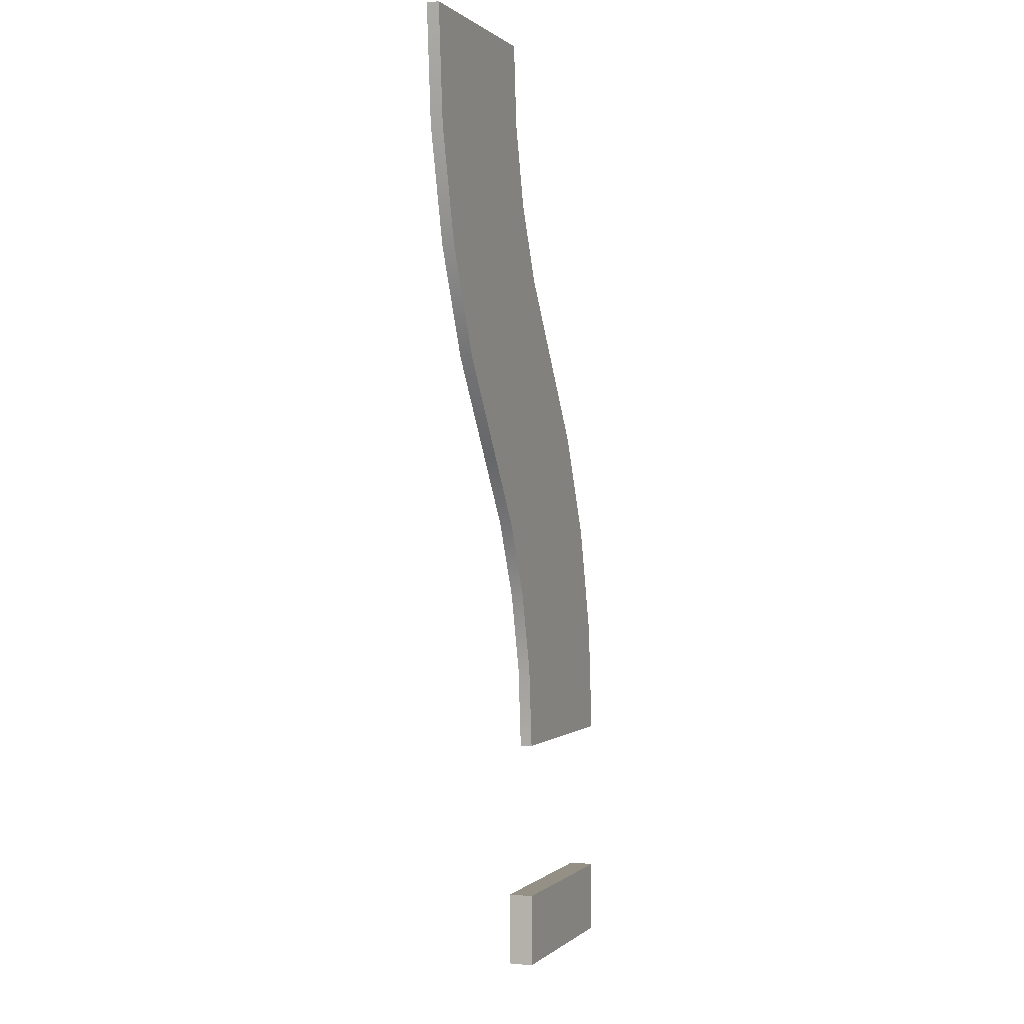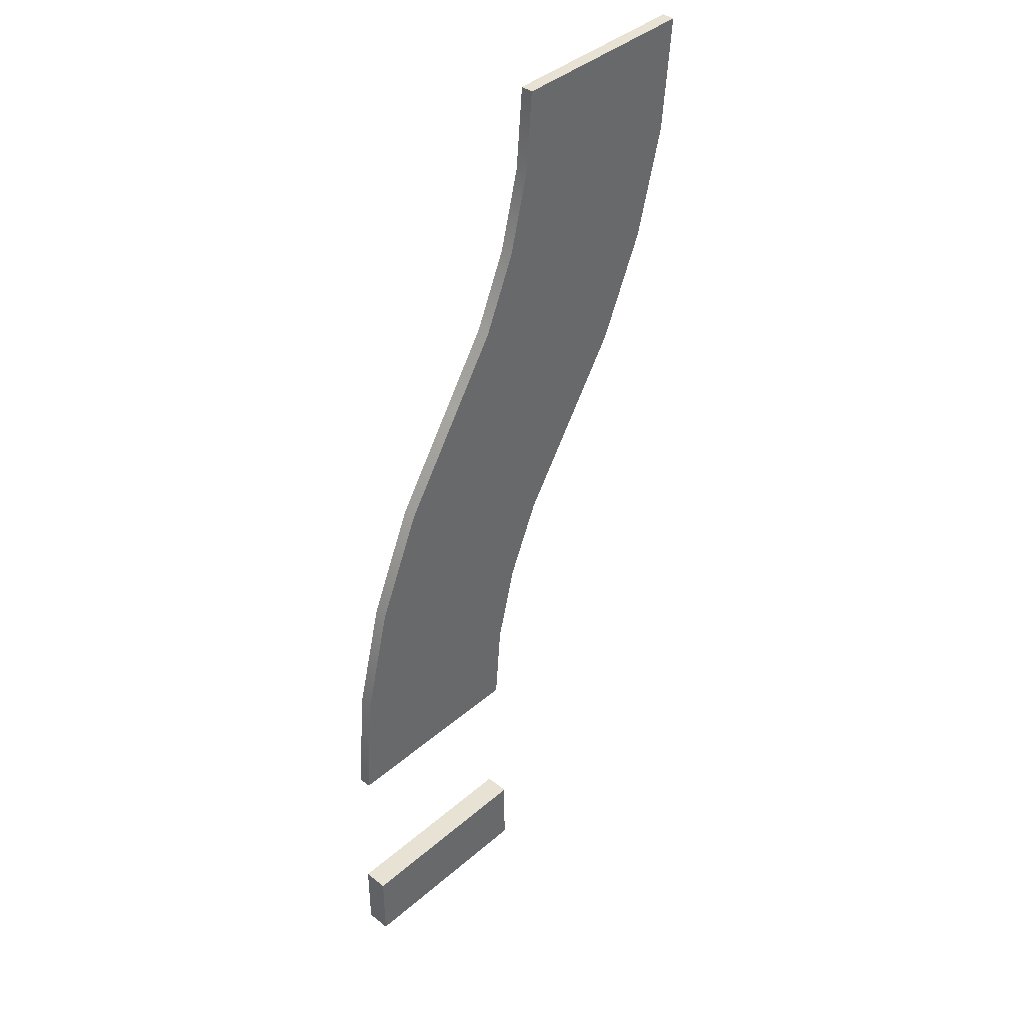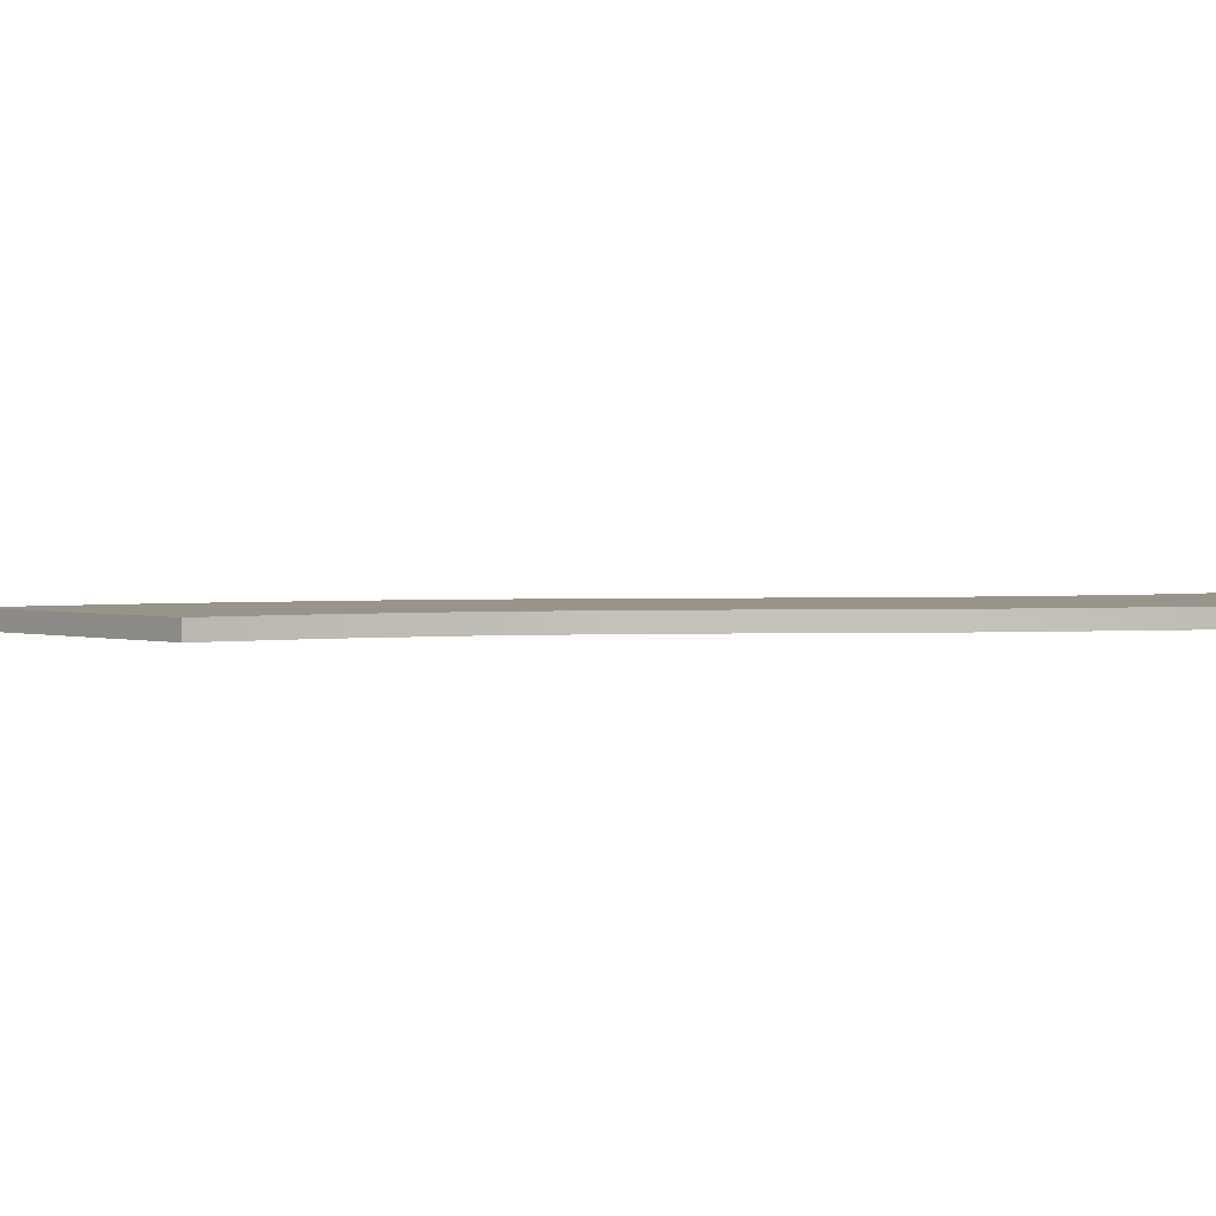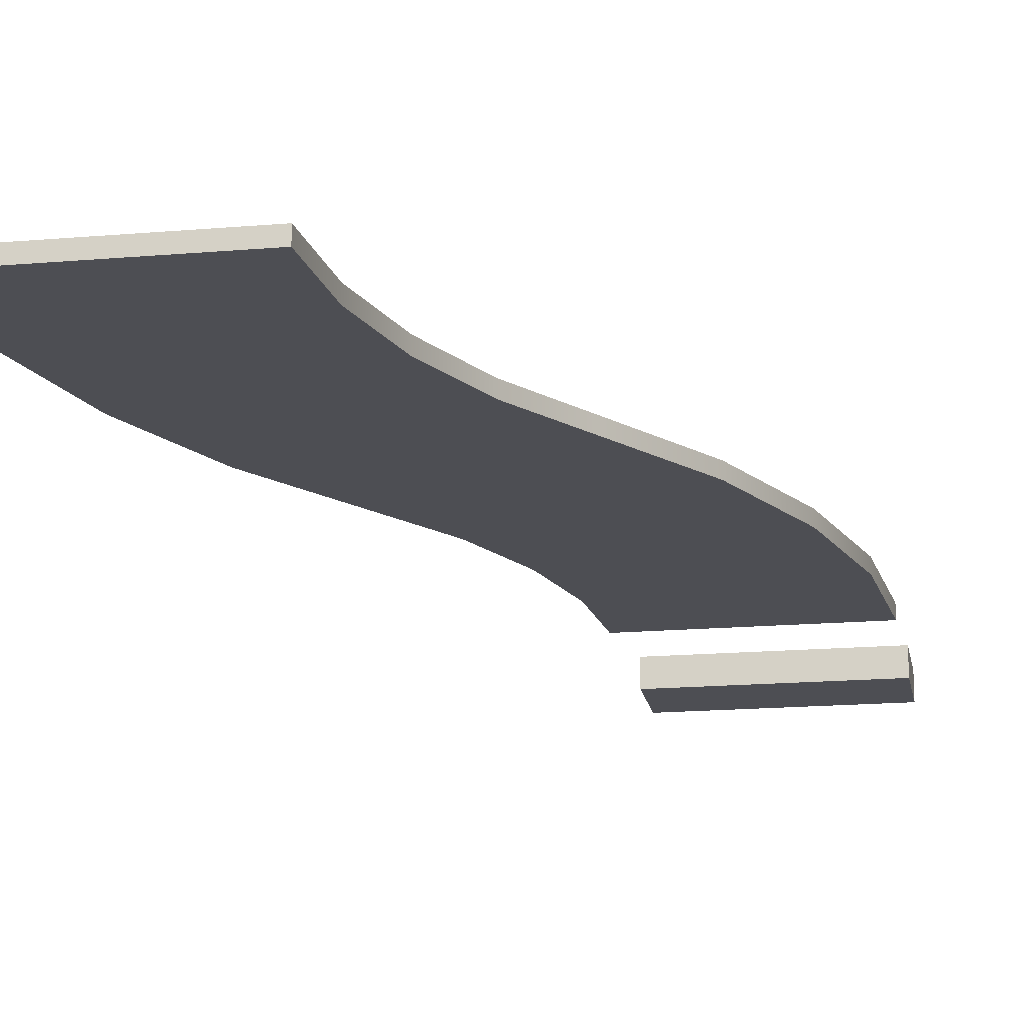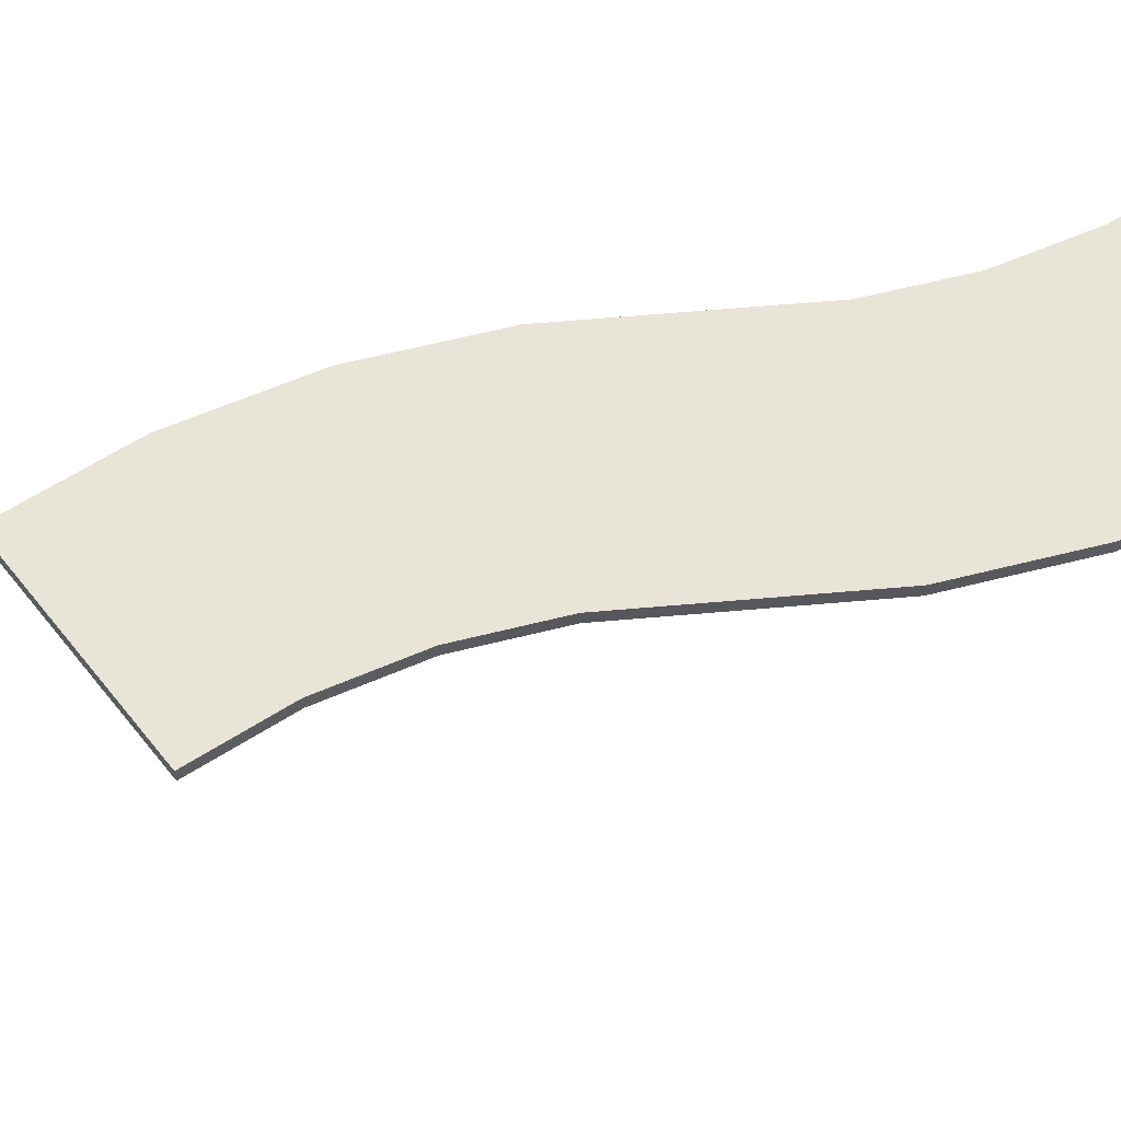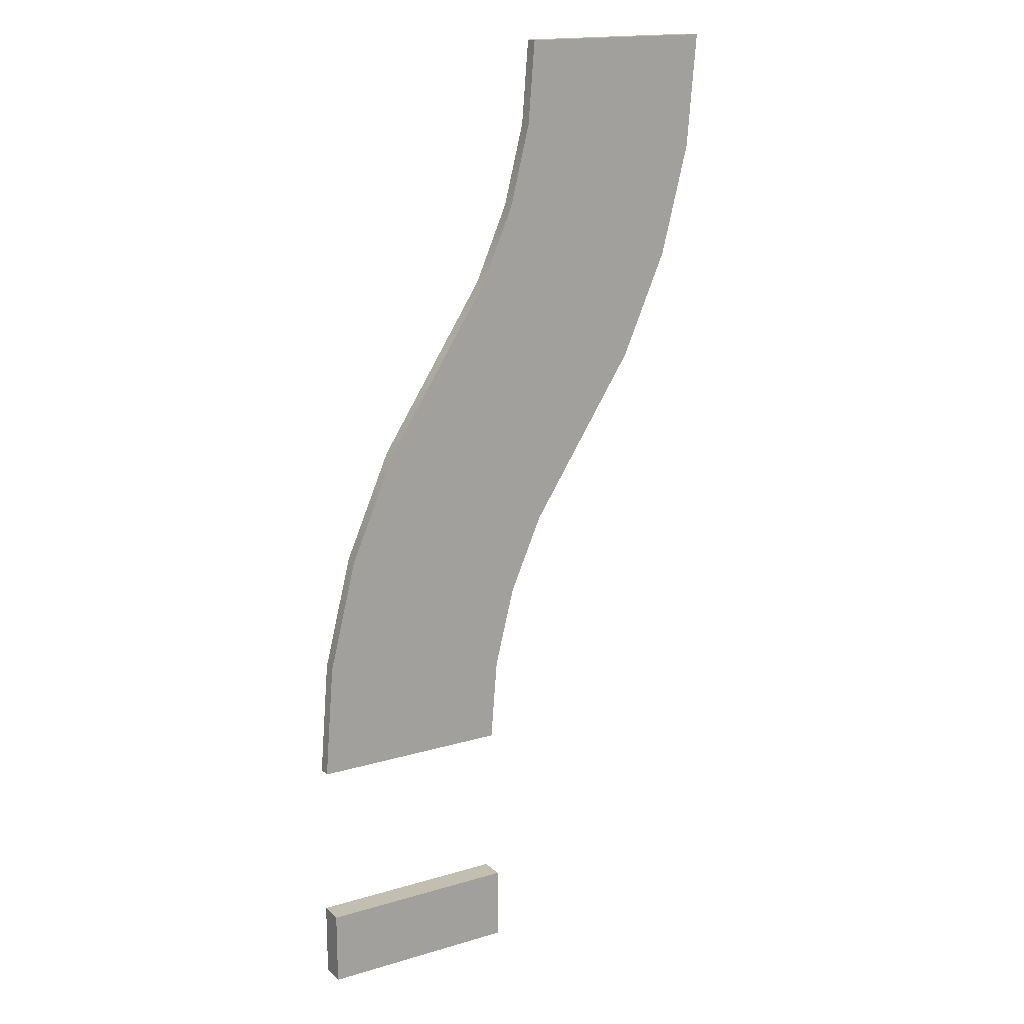
<metadata>
{"format":"obj","ext":"obj","renderer":"f3d","projection":"perspective","resolution":1024,"background":"white","views":[{"elev":0.4,"azim":-68.8,"up":"+Z"},{"elev":40.8,"azim":133.7,"up":"+Z"},{"elev":1.9,"azim":-129.8,"up":"+Y"},{"elev":-17.3,"azim":9.7,"up":"+Y"},{"elev":60.5,"azim":-128.0,"up":"+Y"},{"elev":17.1,"azim":149.3,"up":"+Z"}]}
</metadata>
<code>
v  0.25 0.0156 -0
v  0 0.0156 0
v  -0.25 0.0156 0
v  0.25 -0.0156 -0
v  -0 -0.0156 -0
v  -0.25 -0.0156 0
v  0.2263 0.0156 0.2896
v  -0.0204 0.0156 0.2489
v  -0.2671 0.0156 0.2082
v  -0.2671 -0.0156 0.2082
v  -0.0204 -0.0156 0.2489
v  0.2263 -0.0156 0.2896
v  0.1556 0.0156 0.5715
v  -0.0811 0.0156 0.4911
v  -0.3178 0.0156 0.4108
v  -0.3178 -0.0156 0.4108
v  -0.0811 -0.0156 0.4911
v  0.1556 -0.0156 0.5715
v  0.0401 0.0156 0.8381
v  -0.1804 0.0156 0.7202
v  -0.4009 0.0156 0.6024
v  -0.4009 -0.0156 0.6024
v  -0.1804 -0.0156 0.7202
v  0.0401 -0.0156 0.8381
v  -0.8815 0.0156 1.86
v  -0.8815 -0.0156 1.86
v  -0.6315 -0.0156 1.86
v  -0.6315 0.0156 1.86
v  -0.3815 -0.0156 1.86
v  -0.3815 0.0156 1.86
v  -0.6111 0.0156 1.611
v  -0.8577 0.0156 1.571
v  -0.3644 0.0156 1.652
v  -0.5504 0.0156 1.369
v  -0.7871 0.0156 1.289
v  -0.3136 0.0156 1.45
v  -0.4511 0.0156 1.14
v  -0.6715 0.0156 1.022
v  -0.2306 0.0156 1.258
v  -0.3157 0.0156 0.9301
v  -0.5141 0.0156 0.7779
v  -0.1174 0.0156 1.082
v  -0.3644 -0.0156 1.652
v  -0.3136 -0.0156 1.45
v  -0.2306 -0.0156 1.258
v  -0.1174 -0.0156 1.082
v  -0.6111 -0.0156 1.611
v  -0.8577 -0.0156 1.571
v  -0.5504 -0.0156 1.369
v  -0.7871 -0.0156 1.289
v  -0.4511 -0.0156 1.14
v  -0.6715 -0.0156 1.022
v  -0.3157 -0.0156 0.9301
v  -0.5141 -0.0156 0.7779
v  0.25 -0.0156 -0.5938
v  -0.25 -0.0156 -0.5937
v  0.25 -0.0156 -0.4063
v  -0.25 -0.0156 -0.4062
v  0.25 0.0469 -0.5938
v  -0.25 0.0469 -0.5937
v  0.25 0.0469 -0.4063
v  -0.25 0.0469 -0.4062
v  0.25 0.0156 -0
v  0.25 0.0156 -0
v  0 0.0156 0
v  -0.25 0.0156 0
v  -0.25 0.0156 0
v  0.25 -0.0156 -0
v  0.25 -0.0156 -0
v  -0 -0.0156 -0
v  -0.25 -0.0156 0
v  -0.25 -0.0156 0
v  0.2263 0.0156 0.2896
v  -0.2671 0.0156 0.2082
v  -0.2671 -0.0156 0.2082
v  0.2263 -0.0156 0.2896
v  0.1556 0.0156 0.5715
v  -0.3178 0.0156 0.4108
v  -0.3178 -0.0156 0.4108
v  0.1556 -0.0156 0.5715
v  0.0401 0.0156 0.8381
v  -0.4009 0.0156 0.6024
v  -0.4009 -0.0156 0.6024
v  0.0401 -0.0156 0.8381
v  -0.8815 0.0156 1.86
v  -0.8815 0.0156 1.86
v  -0.8815 -0.0156 1.86
v  -0.8815 -0.0156 1.86
v  -0.6315 -0.0156 1.86
v  -0.6315 0.0156 1.86
v  -0.3815 -0.0156 1.86
v  -0.3815 -0.0156 1.86
v  -0.3815 0.0156 1.86
v  -0.3815 0.0156 1.86
v  -0.8577 0.0156 1.571
v  -0.3644 0.0156 1.652
v  -0.7871 0.0156 1.289
v  -0.3136 0.0156 1.45
v  -0.6715 0.0156 1.022
v  -0.2306 0.0156 1.258
v  -0.5141 0.0156 0.7779
v  -0.5141 0.0156 0.7779
v  -0.1174 0.0156 1.082
v  -0.1174 0.0156 1.082
v  -0.3644 -0.0156 1.652
v  -0.3136 -0.0156 1.45
v  -0.2306 -0.0156 1.258
v  -0.1174 -0.0156 1.082
v  -0.1174 -0.0156 1.082
v  -0.8577 -0.0156 1.571
v  -0.7871 -0.0156 1.289
v  -0.6715 -0.0156 1.022
v  -0.5141 -0.0156 0.7779
v  -0.5141 -0.0156 0.7779
v  0.25 -0.0156 -0.5938
v  0.25 -0.0156 -0.5938
v  -0.25 -0.0156 -0.5937
v  -0.25 -0.0156 -0.5937
v  0.25 -0.0156 -0.4063
v  0.25 -0.0156 -0.4063
v  -0.25 -0.0156 -0.4062
v  -0.25 -0.0156 -0.4062
v  0.25 0.0469 -0.5938
v  0.25 0.0469 -0.5938
v  -0.25 0.0469 -0.5937
v  -0.25 0.0469 -0.5937
v  0.25 0.0469 -0.4063
v  0.25 0.0469 -0.4063
v  -0.25 0.0469 -0.4062
v  -0.25 0.0469 -0.4062
g Bank_2_75
f 70 2 64
f 64 69 70
f 6 3 2
f 2 70 6
f 8 7 1
f 1 65 8
f 74 8 65
f 65 67 74
f 14 13 7
f 7 8 14
f 78 14 8
f 8 74 78
f 20 19 13
f 13 14 20
f 82 20 14
f 14 78 82
f 40 42 19
f 19 20 40
f 102 40 20
f 20 82 102
f 75 9 66
f 66 72 75
f 79 15 9
f 9 75 79
f 83 21 15
f 15 79 83
f 114 41 21
f 21 83 114
f 11 10 71
f 71 5 11
f 76 11 5
f 5 68 76
f 17 16 10
f 10 11 17
f 80 17 11
f 11 76 80
f 23 22 16
f 16 17 23
f 84 23 17
f 17 80 84
f 53 54 22
f 22 23 53
f 109 53 23
f 23 84 109
f 73 12 4
f 4 63 73
f 77 18 12
f 12 73 77
f 81 24 18
f 18 77 81
f 104 46 24
f 24 81 104
f 89 28 25
f 25 88 89
f 92 30 28
f 28 89 92
f 31 32 85
f 85 90 31
f 96 31 90
f 90 94 96
f 34 35 32
f 32 31 34
f 98 34 31
f 31 96 98
f 37 38 35
f 35 34 37
f 100 37 34
f 34 98 100
f 40 102 38
f 38 37 40
f 42 40 37
f 37 100 42
f 105 33 93
f 93 91 105
f 106 36 33
f 33 105 106
f 107 39 36
f 36 106 107
f 108 103 39
f 39 107 108
f 47 43 29
f 29 27 47
f 110 47 27
f 27 87 110
f 49 44 43
f 43 47 49
f 50 49 47
f 47 110 50
f 51 45 44
f 44 49 51
f 52 51 49
f 49 50 52
f 53 109 45
f 45 51 53
f 54 53 51
f 51 52 54
f 95 48 26
f 26 86 95
f 97 111 48
f 48 95 97
f 99 112 111
f 111 97 99
f 101 113 112
f 112 99 101
f 116 120 58
f 58 56 116
f 123 125 129
f 129 127 123
f 55 118 126
f 126 59 55
f 117 122 130
f 130 60 117
f 121 119 128
f 128 62 121
f 57 115 124
f 124 61 57

</code>
